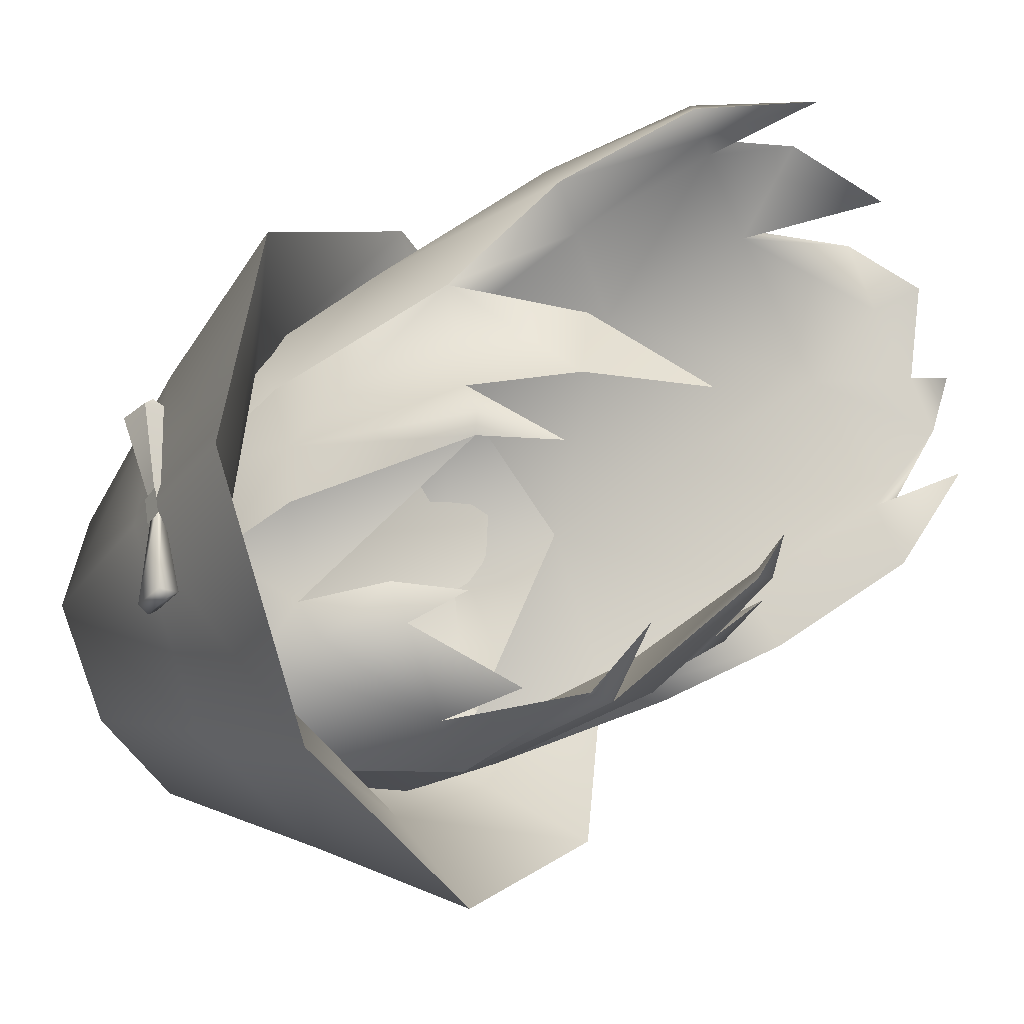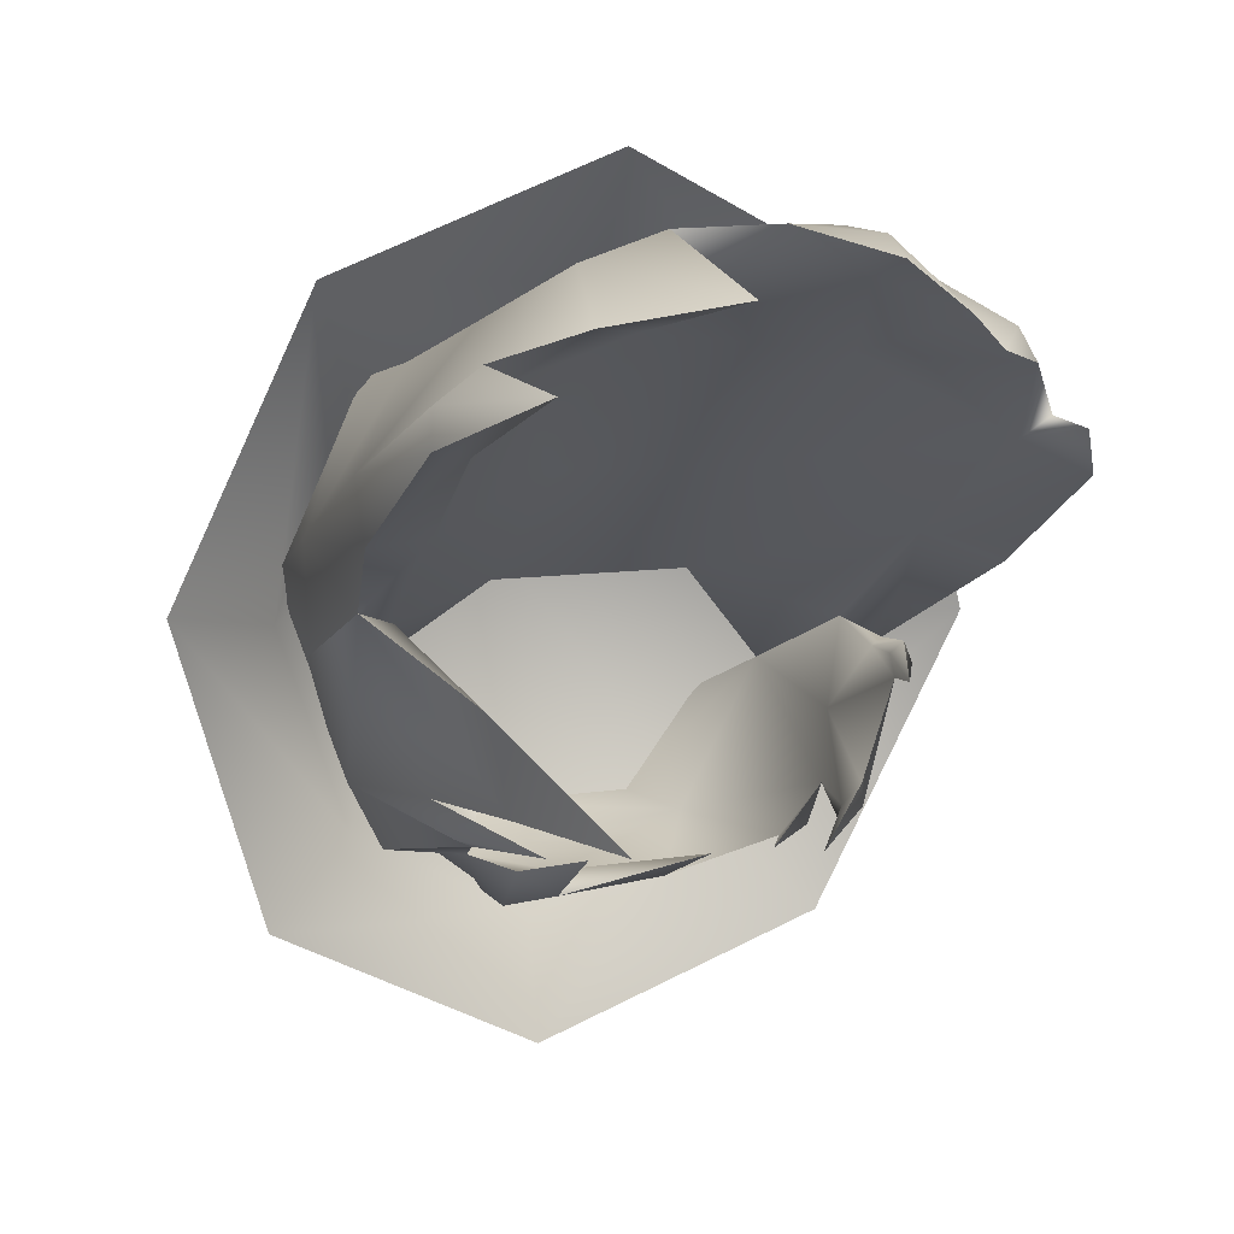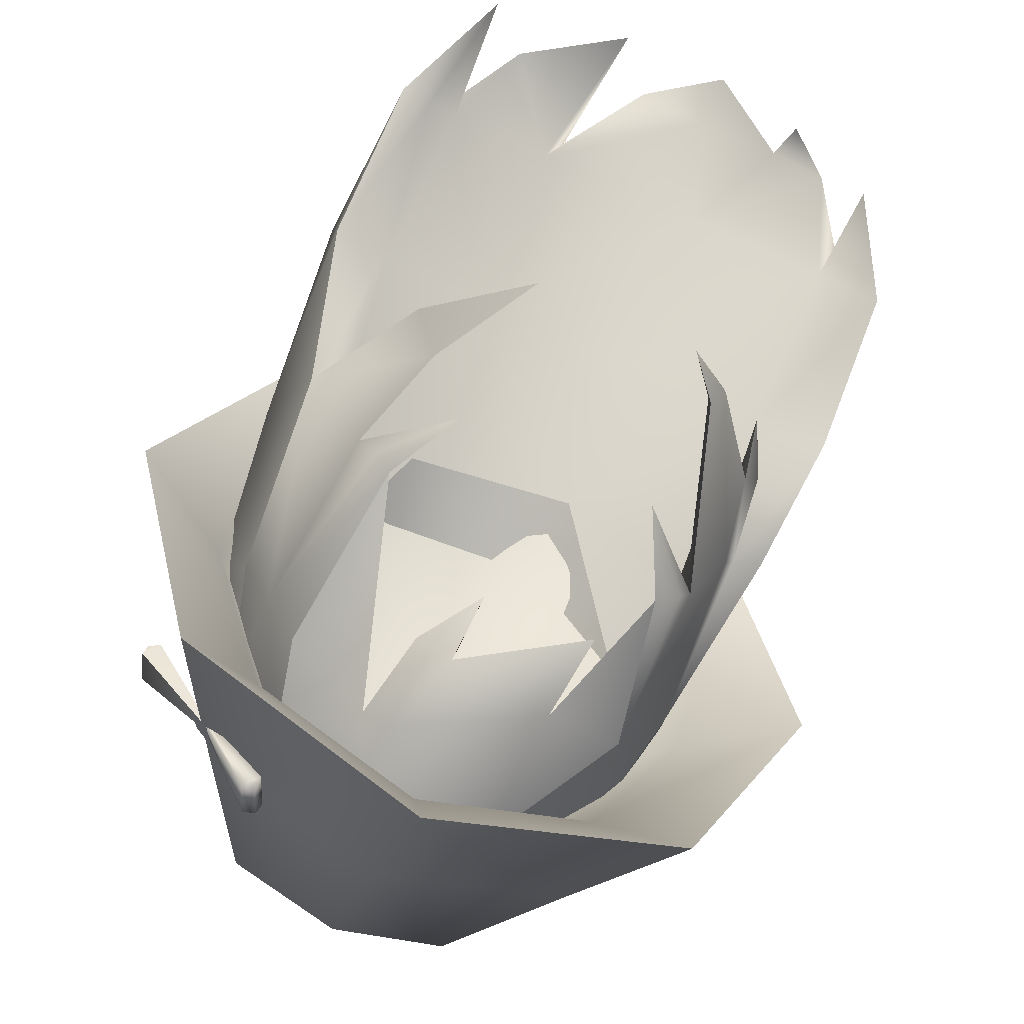
<metadata>
{"format":"obj","ext":"obj","renderer":"f3d","projection":"perspective","resolution":1024,"background":"white","views":[{"elev":-71.7,"azim":116.0,"up":"+Y"},{"elev":1.9,"azim":159.6,"up":"+Y"},{"elev":-76.9,"azim":156.6,"up":"+Y"}]}
</metadata>
<code>
g NPC_Child_Size01_Hair_505_LOD3
v 0.1066 -0.02834 1.009
v 0.1024 -0.02812 1.007
v 0.1074 -0.03247 1.011
v -0.07078 -0.0418 1.034
v -0 -0.1359 0.9939
v -0.09645 -0.09296 0.9812
v -0 -0.07121 1.043
v -0.04337 0.003768 1.087
v -0 -0.01113 1.091
v 5e-08 0.05317 1.094
v -0.05823 0.04727 1.074
v -0.1001 0.02919 1.013
v -0.09645 -0.09296 0.9812
v -0.1364 0.0107 0.9505
v 0.07078 -0.0418 1.034
v 0.09645 -0.09296 0.9812
v -0 -0.1359 0.9939
v -0 -0.07121 1.043
v 0.04337 0.003768 1.087
v -0 -0.01113 1.091
v 5e-08 0.05317 1.094
v 0.05823 0.04727 1.074
v 0.1001 0.02919 1.013
v 0.09645 -0.09296 0.9812
v 0.1364 0.0107 0.9505
v -0.1001 0.02919 1.013
v -0.1364 0.0107 0.9505
v -0.09645 0.1144 0.9198
v -0.07078 0.1002 0.9919
v -0.04337 0.09077 1.061
v -0.05823 0.04727 1.074
v 5e-08 0.05317 1.094
v -0 0.1057 1.057
v -0 0.1296 0.9832
v -0 0.1573 0.9071
v -0.09645 0.1144 0.9198
v 0.09645 0.1144 0.9198
v 0.1364 0.0107 0.9505
v 0.1001 0.02919 1.013
v 0.07078 0.1002 0.9919
v 0.04337 0.09077 1.061
v 0.05823 0.04727 1.074
v 5e-08 0.05317 1.094
v -0 0.1057 1.057
v -0 0.1296 0.9832
v -0 0.1573 0.9071
v 0.09645 0.1144 0.9198
v 0.05281 -0.07766 1.037
v 0.07593 -0.05256 1.022
v 0.07709 -0.05511 1.019
v 0.057 -0.08445 1.025
v 0.05254 -0.08423 1.024
v 0.04799 -0.07747 1.035
v 0.04696 -0.07354 1.033
v 0.05161 -0.08075 1.021
v 0.07453 -0.05147 1.021
v 0.07559 -0.05436 1.018
v 0.07559 -0.05436 1.018
v 0.057 -0.08445 1.025
v 0.07709 -0.05511 1.019
v 0.05161 -0.08075 1.021
v 0.05254 -0.08423 1.024
v 0.07453 -0.05147 1.021
v 0.07593 -0.05256 1.022
v 0.05281 -0.07766 1.037
v 0.04696 -0.07354 1.033
v 0.04799 -0.07747 1.035
v 0.08239 -0.05248 1.018
v 0.07541 -0.05981 1.019
v 0.07193 -0.05544 1.026
v 0.07892 -0.04806 1.024
v 0.1074 -0.03247 1.011
v 0.07916 -0.05295 1.019
v 0.0776 -0.05098 1.022
v 0.1042 -0.02529 1.022
v 0.1024 -0.02812 1.007
v 0.09891 -0.02035 1.019
v 0.07616 -0.04987 1.021
v 0.07802 -0.05176 1.018
v 0.1066 -0.02834 1.009
v 0.1074 -0.03247 1.011
v 0.1042 -0.02529 1.022
v 0.1034 -0.02082 1.02
v 0.1066 -0.02834 1.009
v 0.09891 -0.02035 1.019
v 0.1024 -0.02812 1.007
v 0.07802 -0.05176 1.018
v 0.07916 -0.05295 1.019
v 0.1074 -0.03247 1.011
v 0.1024 -0.02812 1.007
v 0.0776 -0.05098 1.022
v 0.07616 -0.04987 1.021
v 0.09891 -0.02035 1.019
v 0.1042 -0.02529 1.022
v 0.1034 -0.02082 1.02
v -0.1364 0.0107 0.9505
v -0.09645 -0.09296 0.9812
v -0.06508 -0.06271 0.9957
v -0.09577 0.007419 0.9756
v -0.09645 -0.09296 0.9812
v -0 -0.1359 0.9939
v -0 -0.09252 1.003
v -0.09645 0.1144 0.9198
v -0.1364 0.0107 0.9505
v -0.07787 0.08138 0.9535
v 0.09645 -0.09296 0.9812
v -0 -0.1359 0.9939
v 0.06508 -0.06271 0.9957
v -0 0.1573 0.9071
v -0.09645 0.1144 0.9198
v -0 0.1178 0.9425
v 0.1364 0.0107 0.9505
v 0.09645 -0.09296 0.9812
v 0.09577 0.007419 0.9756
v 0.09645 0.1144 0.9198
v -0 0.1573 0.9071
v 0.07787 0.08138 0.9535
v 0.09645 0.1144 0.9198
v 0.1364 0.0107 0.9505
v -0 0.05143 1.087
v 0.06508 -0.06271 0.9957
v 0.09577 0.007419 0.9756
v 0.07787 0.08138 0.9535
v -0 -0.09252 1.003
v -0 0.1178 0.9425
v -0.06508 -0.06271 0.9957
v -0.07787 0.08138 0.9535
v -0.09577 0.007419 0.9756
v -0.09375 0.04773 0.9147
v -0.08379 -0.006324 0.9647
v -0.09541 0.0112 0.8984
v -0.09541 0.0112 0.8984
v -0.1011 0.02869 0.8494
v -0.09421 0.0618 0.8522
v -0.02619 0.1111 0.9169
v -0.02702 0.1105 0.9598
v -0.09359 0.04032 0.9561
v -0.08379 -0.006324 0.9647
v -0.0904 0.03242 0.9801
v -0.07385 -0.01696 1.009
v -0.08379 -0.006324 0.9647
v 0.06881 0.08974 0.9167
v 0.07069 0.08634 0.9604
v 0.09982 0.03543 0.9241
v 0.09414 0.02352 0.9812
v 0.08487 -0.002599 0.9736
v 0.06628 0.09897 0.8538
v -0.0242 0.1185 0.8535
v 0.03169 0.1215 0.7908
v 0.1041 0.05431 0.8519
v 0.08393 0.08368 0.7951
v 0.1021 0.03344 0.8478
v 0.08931 0.0133 0.9005
v -0.07923 0.08874 0.7927
v -0.08802 0.07173 0.7939
v -0.02217 0.1244 0.7948
v 0.03169 0.1215 0.7908
v -0.06032 0.09506 0.7616
v -0.04557 0.09786 0.7591
v -0.06539 0.08492 0.7598
v -0.04844 0.08764 0.7462
v 0.08931 0.0133 0.9005
v 0.08487 -0.002599 0.9736
v -0.08802 0.07173 0.7939
v -0.06539 0.08492 0.7598
v -0.04844 0.08764 0.7462
v -0.04557 0.09786 0.7591
v 0.00974 0.121 0.7595
v 0.03169 0.1215 0.7908
v 0.00974 0.121 0.7595
v -0.01936 0.1192 0.7585
v -0.01635 0.1111 0.741
v -0.08802 0.07173 0.7939
v -0.1009 0.05453 0.7929
v -0.08037 0.06689 0.7579
v -0.01635 0.1111 0.741
v -0.01936 0.1192 0.7585
v -0.04557 0.09786 0.7591
v -0.02217 0.1244 0.7948
v -0.04557 0.09786 0.7591
v 0.08393 0.08368 0.7951
v 0.05687 0.1118 0.7958
v 0.06332 0.09209 0.7631
v 0.03169 0.1215 0.7908
v 0.0262 0.09903 0.7407
v 0.06332 0.09209 0.7631
v 0.0262 0.09903 0.7407
v 0.08393 0.08368 0.7951
v 0.03169 0.1215 0.7908
v 0.05687 0.1118 0.7958
v 0.08487 -0.002599 0.9736
v 0.07369 -0.01495 1.012
v 0.09927 0.07241 0.7923
v 0.08393 0.08368 0.7951
v 0.07922 0.07352 0.7481
v 0.07922 0.07352 0.7481
v 0.0999 0.05978 0.7914
v 0.08393 0.08368 0.7951
v 0.0999 0.05978 0.7914
v 0.1021 0.03344 0.8478
v -0.08802 0.07173 0.7939
v -0.08037 0.06689 0.7579
v -0.07749 0.06502 0.7936
v -0.08037 0.06689 0.7579
v -0.1009 0.05453 0.7929
v -0.07485 0.03825 0.8529
v -0.1009 0.05453 0.7929
v -0.1011 0.02869 0.8494
v -0.1011 0.02869 0.8494
v -0.08373 0.003941 0.9006
v -0.08373 0.003941 0.9006
v -0.07627 0.01034 0.9161
v -0.02023 0.02625 0.9089
v -0.07627 0.01034 0.9161
v -0.02334 0.05874 0.8547
v -0.07749 0.06502 0.7936
v 0.0414 0.05583 0.856
v -0.02663 0.08857 0.7954
v -0.06539 0.08492 0.7598
v 0.04228 0.02279 0.9157
v 0.08137 0.03606 0.8507
v 0.07251 0.009332 0.9191
v 0.03813 0.09337 0.7964
v 0.07735 0.07886 0.7942
v 0.06332 0.09209 0.7631
v -0.01562 0.1076 0.7608
v 0.00974 0.121 0.7595
v -0.06539 0.08492 0.7598
v -0.08802 0.07173 0.7939
v -0.07627 0.01034 0.9161
v -0.07077 -0.005193 0.9727
v 0.08393 0.08368 0.7951
v 0.06332 0.09209 0.7631
v 0.00974 0.121 0.7595
v -0.01635 0.1111 0.741
v -0.04557 0.09786 0.7591
v -0.06539 0.08492 0.7598
v -0.01562 0.1076 0.7608
v -0.04557 0.09786 0.7591
v -0.04557 0.09786 0.7591
v -0.01635 0.1111 0.741
v 0.03169 0.1215 0.7908
v 0.00974 0.121 0.7595
v 0.0262 0.09903 0.7407
v 0.06332 0.09209 0.7631
v 0.0262 0.09903 0.7407
v 0.03169 0.1215 0.7908
v 0.03813 0.09337 0.7964
v 0.1021 0.03344 0.8478
v 0.08931 0.0133 0.9005
v 0.07251 0.009332 0.9191
v 0.08931 0.0133 0.9005
v 0.1021 0.03344 0.8478
v 0.08853 0.05836 0.7923
v 0.0999 0.05978 0.7914
v 0.07735 0.07886 0.7942
v 0.07922 0.07352 0.7481
v 0.08393 0.08368 0.7951
v 0.0999 0.05978 0.7914
v 0.07922 0.07352 0.7481
v -0.08373 0.003941 0.9006
v -0.09541 0.0112 0.8984
v -0.08379 -0.006324 0.9647
v -0.06539 0.08492 0.7598
v -0.04557 0.09786 0.7591
v -0.04844 0.08764 0.7462
v 0.073 -0.04364 0.9705
v 0.06011 -0.06606 0.9741
v 0.05263 -0.05724 1.008
v 0.05167 -0.05887 0.9063
v 0.06011 -0.06606 0.9741
v 0.05263 -0.05724 1.008
v 0.07369 -0.01495 1.012
v 0.08487 -0.002599 0.9736
v 0.08931 0.0133 0.9005
v 0.08931 0.0133 0.9005
v 0.06555 -0.04358 0.9034
v 0.07369 -0.01495 1.012
v 0.08487 -0.002599 0.9736
v 0.05847 -0.0561 0.9024
v 0.05167 -0.05887 0.9063
v 0.06555 -0.04358 0.9034
v 0.03701 -0.06046 0.879
v 0.05167 -0.05887 0.9063
v 0.06555 -0.04358 0.9034
v 0.03701 -0.06046 0.879
v 0.05167 -0.05887 0.9063
v 0.03701 -0.06046 0.879
v 0.06555 -0.04358 0.9034
v 0.05167 -0.05887 0.9063
v 0.06555 -0.04358 0.9034
v 0.06263 -0.04269 0.9366
v 0.06555 -0.04358 0.9034
v 0.07251 0.009332 0.9191
v 0.05685 -0.04736 0.9738
v 0.07251 0.009332 0.9191
v 0.07085 -0.007647 0.9779
v 0.07085 -0.007647 0.9779
v 0.04838 -0.04852 1.002
v 0.06339 -0.01707 1.007
v -0.0641 -0.05127 0.9681
v -0.05315 -0.05943 0.9117
v -0.06125 -0.05568 0.9075
v -0.03797 -0.05999 0.8805
v -0.05315 -0.05943 0.9117
v -0.03797 -0.05999 0.8805
v -0.06637 -0.04271 0.9083
v -0.0641 -0.05127 0.9681
v -0.06637 -0.04271 0.9083
v -0.06637 -0.04271 0.9083
v -0.03797 -0.05999 0.8805
v -0.05315 -0.05943 0.9117
v 0.01762 -0.08315 1.008
v 0.05263 -0.05724 1.008
v 0.02713 -0.07027 0.9879
v -0.03309 -0.07687 0.9612
v -0.03567 -0.06834 1.009
v 0.0162 -0.08733 0.9828
v 0.02713 -0.07027 0.9879
v 0.006701 -0.08132 0.9546
v -0.03309 -0.07687 0.9612
v 0.02055 -0.07272 0.9546
v 0.006701 -0.08132 0.9546
v 0.02713 -0.07027 0.9879
v 0.02713 -0.07027 0.9879
v 0.05263 -0.05724 1.008
v 0.06011 -0.06606 0.9741
v -0.03309 -0.07687 0.9612
v -0.05315 -0.05943 0.9117
v -0.0641 -0.05127 0.9681
v 0.02055 -0.07272 0.9546
v 0.00394 -0.0676 0.9325
v 0.006701 -0.08132 0.9546
v 0.006701 -0.08132 0.9546
v -0.0382 -0.06668 0.9316
v -0.03309 -0.07687 0.9612
v -0.03728 -0.05201 1.008
v -0.04594 -0.05681 0.9791
v 0.01576 -0.05515 1.009
v 0.01576 -0.05515 1.009
v 0.02713 -0.07027 0.9879
v 0.005955 -0.07334 0.9588
v -0.03309 -0.07687 0.9612
v 0.02713 -0.07027 0.9879
v -0.0382 -0.06668 0.9316
v 0.006701 -0.08132 0.9546
v -0.0382 -0.06668 0.9316
v -0.03309 -0.07687 0.9612
v 0.00394 -0.0676 0.9325
v 0.02055 -0.07272 0.9546
v 0.02713 -0.07027 0.9879
v 0.06263 -0.04269 0.9366
v 0.05685 -0.04736 0.9738
v 0.05167 -0.05887 0.9063
v 0.05167 -0.05887 0.9063
v 0.04838 -0.04852 1.002
v 0.02713 -0.07027 0.9879
v 0.01576 -0.05515 1.009
v 0.02713 -0.07027 0.9879
v 0.00394 -0.0676 0.9325
v 0.005955 -0.07334 0.9588
v 0.006701 -0.08132 0.9546
v -0.04594 -0.05681 0.9791
v -0.05315 -0.05943 0.9117
v -0.03309 -0.07687 0.9612
v -0.03309 -0.07687 0.9612
v -0.0641 -0.05127 0.9681
v -0.03567 -0.06834 1.009
v 0.0571 -0.02245 0.8614
v 0.06349 -0.01454 0.8558
v 0.07251 0.009332 0.9191
v 0.05303 -0.04719 0.864
v 0.03005 -0.05534 0.8245
v 0.03005 -0.05534 0.8245
v 0.06349 -0.01454 0.8558
v 0.07251 0.009332 0.9191
v 0.05303 -0.04719 0.864
v 0.06555 -0.04358 0.9034
v 0.05303 -0.04719 0.864
v 0.06349 -0.01454 0.8558
v 0.03005 -0.05534 0.8245
v -0.0759 0.004074 0.8674
v -0.08373 0.003941 0.9006
v -0.07787 -0.002613 0.8657
v -0.08373 0.003941 0.9006
v -0.07288 -0.007387 0.8675
v -0.06742 -0.007533 0.8453
v -0.07288 -0.007387 0.8675
v -0.06742 -0.007533 0.8453
v -0.0759 0.004074 0.8674
v -0.08379 -0.006324 0.9647
v -0.0641 -0.05127 0.9681
v -0.07624 -0.02502 0.896
v -0.08373 0.003941 0.9006
v -0.07288 -0.007387 0.8675
v -0.0641 -0.05127 0.9681
v -0.06637 -0.04271 0.9083
v -0.08379 -0.006324 0.9647
v -0.08373 0.003941 0.9006
v -0.04761 -0.04362 0.8358
v -0.06637 -0.04271 0.9083
v -0.04299 -0.0507 0.84
v -0.07288 -0.007387 0.8675
v -0.04711 -0.03656 0.8355
v -0.04299 -0.0507 0.84
v -0.03005 -0.05534 0.8245
v -0.04711 -0.03656 0.8355
v -0.03005 -0.05534 0.8245
v -0.07326 0.00191 0.8852
v -0.07627 0.01034 0.9161
v -0.08373 0.003941 0.9006
v -0.08373 0.003941 0.9006
v -0.0759 0.004074 0.8674
v -0.07288 -0.007387 0.8675
v -0.07094 0.0002766 0.867
v -0.0759 0.004074 0.8674
v -0.06742 -0.007533 0.8453
v -0.06742 -0.007533 0.8453
v -0.07288 -0.007387 0.8675
v -0.07288 -0.007387 0.8675
v -0.06342 -0.01818 0.8973
v -0.07627 0.01034 0.9161
v -0.06637 -0.04271 0.9083
v -0.07077 -0.005193 0.9727
v -0.07077 -0.005193 0.9727
v -0.07627 0.01034 0.9161
v -0.07288 -0.007387 0.8675
v -0.04711 -0.03656 0.8355
v -0.04252 -0.0433 0.8397
v -0.06637 -0.04271 0.9083
v -0.04299 -0.0507 0.84
v -0.04299 -0.0507 0.84
v -0.03005 -0.05534 0.8245
v -0.04711 -0.03656 0.8355
v -0.03005 -0.05534 0.8245
v -0.06637 -0.04271 0.9083
v -0.04594 -0.05681 0.9791
v -0.07077 -0.005193 0.9727
v -0.06637 -0.04271 0.9083
v -0.05315 -0.05943 0.9117
v -0.0641 -0.05127 0.9681
v -0.07385 -0.01696 1.009
v -0.03567 -0.06834 1.009
v -0.0641 -0.05127 0.9681
v -0.08379 -0.006324 0.9647
v 0.02713 -0.07027 0.9879
v 0.06011 -0.06606 0.9741
v 0.05167 -0.05887 0.9063
v 0.07251 0.009332 0.9191
v 0.06257 -0.0008161 0.9573
v 0.07085 -0.007647 0.9779
v 0.07251 0.009332 0.9191
v -0.08373 0.003941 0.9006
v -0.1011 0.02869 0.8494
v -0.09541 0.0112 0.8984
v 0.07251 0.009332 0.9191
v 0.06349 -0.01454 0.8558
v 0.08931 0.0133 0.9005
v -0.1011 0.02869 0.8494
v -0.1009 0.05453 0.7929
v -0.08802 0.07173 0.7939
v -0.03728 -0.05201 1.008
v -0.06331 -0.01656 1.008
v -0.07077 -0.005193 0.9727
v -0.04594 -0.05681 0.9791
v 0.08931 0.0133 0.9005
v 0.06349 -0.01454 0.8558
v 0.05303 -0.04719 0.864
v 0.06555 -0.04358 0.9034
g NPC_Child_Size01_Hair_505_LOD3_0
f 3 2 1
f 6 5 4
f 5 7 4
f 8 4 7
f 9 8 7
f 8 9 10
f 11 8 10
f 11 12 8
f 12 4 8
f 13 4 12
f 14 13 12
f 17 16 15
f 18 17 15
f 18 15 19
f 20 18 19
f 19 21 20
f 22 21 19
f 22 19 23
f 19 15 23
f 15 24 23
f 24 25 23
f 28 27 26
f 29 28 26
f 30 29 26
f 31 30 26
f 31 32 30
f 30 32 33
f 33 34 30
f 34 29 30
f 34 35 29
f 35 36 29
f 39 38 37
f 40 39 37
f 39 40 41
f 42 39 41
f 42 41 43
f 41 44 43
f 45 44 41
f 40 45 41
f 46 45 40
f 47 46 40
f 50 49 48
f 51 50 48
f 52 51 48
f 53 52 48
f 53 54 52
f 54 55 52
f 55 54 56
f 57 55 56
f 60 59 58
f 59 61 58
f 61 59 62
f 65 64 63
f 66 65 63
f 67 65 66
f 70 69 68
f 71 70 68
f 74 73 72
f 75 74 72
f 78 77 76
f 79 78 76
f 82 81 80
f 83 82 80
f 85 83 84
f 86 85 84
f 89 88 87
f 90 89 87
f 93 92 91
f 94 93 91
f 94 95 93
f 98 97 96
f 99 98 96
f 101 100 98
f 102 101 98
f 99 104 103
f 105 99 103
f 107 102 106
f 102 108 106
f 105 110 109
f 111 105 109
f 113 108 112
f 108 114 112
f 111 116 115
f 117 111 115
f 114 117 118
f 119 114 118
f 122 121 120
f 123 122 120
f 121 124 120
f 125 123 120
f 120 124 126
f 120 127 125
f 120 126 128
f 120 128 127
g NPC_Child_Size01_Hair_505_LOD3_1
f 131 130 129
f 133 132 129
f 134 133 129
f 129 135 134
f 136 135 129
f 137 136 129
f 137 129 138
f 137 139 136
f 140 139 138
f 141 139 137
f 142 135 136
f 143 142 136
f 142 143 144
f 144 143 145
f 144 145 146
f 142 147 135
f 135 148 134
f 147 148 135
f 147 149 148
f 142 144 150
f 147 142 150
f 147 150 151
f 150 144 152
f 144 153 152
f 154 134 148
f 154 155 134
f 156 154 148
f 148 157 156
f 154 156 158
f 156 159 158
f 154 158 160
f 160 158 161
f 163 162 144
f 154 165 164
f 158 167 166
f 156 169 168
f 171 156 170
f 171 170 172
f 175 174 173
f 178 177 176
f 177 180 179
f 183 182 181
f 185 184 182
f 187 182 186
f 182 147 188
f 147 190 189
f 145 192 191
f 195 194 193
f 197 196 193
f 150 193 198
f 199 193 150
f 200 199 150
f 203 202 201
f 205 204 203
f 207 203 206
f 208 207 206
f 210 209 206
f 212 211 206
f 214 206 213
f 206 215 213
f 206 216 215
f 213 215 217
f 216 218 215
f 215 218 217
f 216 219 218
f 220 213 217
f 220 217 221
f 222 220 221
f 218 223 217
f 221 217 224
f 217 223 224
f 224 223 225
f 218 226 223
f 226 227 223
f 229 228 216
f 231 230 213
f 224 233 232
f 235 234 226
f 237 236 218
f 239 238 218
f 241 238 240
f 223 243 242
f 245 223 244
f 248 247 246
f 250 221 249
f 252 251 221
f 221 254 253
f 254 255 253
f 221 256 254
f 254 256 257
f 256 258 257
f 260 259 254
f 263 262 261
f 266 265 264
f 269 268 267
f 271 270 267
f 267 273 272
f 275 274 267
f 277 276 267
f 279 278 267
f 281 280 267
f 267 280 282
f 284 283 280
f 280 286 285
f 289 288 287
f 292 291 290
f 292 294 293
f 296 292 295
f 297 296 295
f 295 299 298
f 299 300 298
f 303 302 301
f 305 303 304
f 307 306 303
f 309 303 308
f 312 311 310
f 315 314 313
f 317 316 313
f 316 318 313
f 318 319 313
f 321 320 318
f 318 323 322
f 324 318 322
f 327 326 325
f 330 329 328
f 333 332 331
f 336 335 334
f 339 338 337
f 341 338 340
f 343 338 342
f 342 338 344
f 346 345 342
f 348 342 347
f 342 350 349
f 351 350 342
f 354 353 352
f 356 353 355
f 357 356 355
f 356 359 358
f 362 361 360
f 365 364 363
f 368 367 366
f 371 370 369
f 369 373 372
f 375 374 369
f 369 377 376
f 377 378 376
f 381 380 379
f 384 383 382
f 386 385 384
f 388 384 387
f 390 389 384
f 393 392 391
f 395 393 394
f 397 396 393
f 399 393 398
f 401 393 400
f 402 401 400
f 400 393 403
f 404 400 403
f 406 405 400
f 408 400 407
f 411 410 409
f 413 412 409
f 415 409 414
f 416 409 415
f 415 417 416
f 419 418 415
f 409 421 420
f 409 422 421
f 421 424 423
f 426 425 421
f 428 427 421
f 429 428 421
f 429 421 430
f 431 429 430
f 433 429 432
f 435 434 429
f 438 437 436
f 437 440 439
f 443 442 441
f 442 445 444
f 448 447 446
f 451 450 449
f 450 220 452
f 455 454 453
f 458 457 456
f 460 459 134
f 461 460 134
f 464 463 462
f 465 464 462
f 468 467 466
f 469 468 466

</code>
